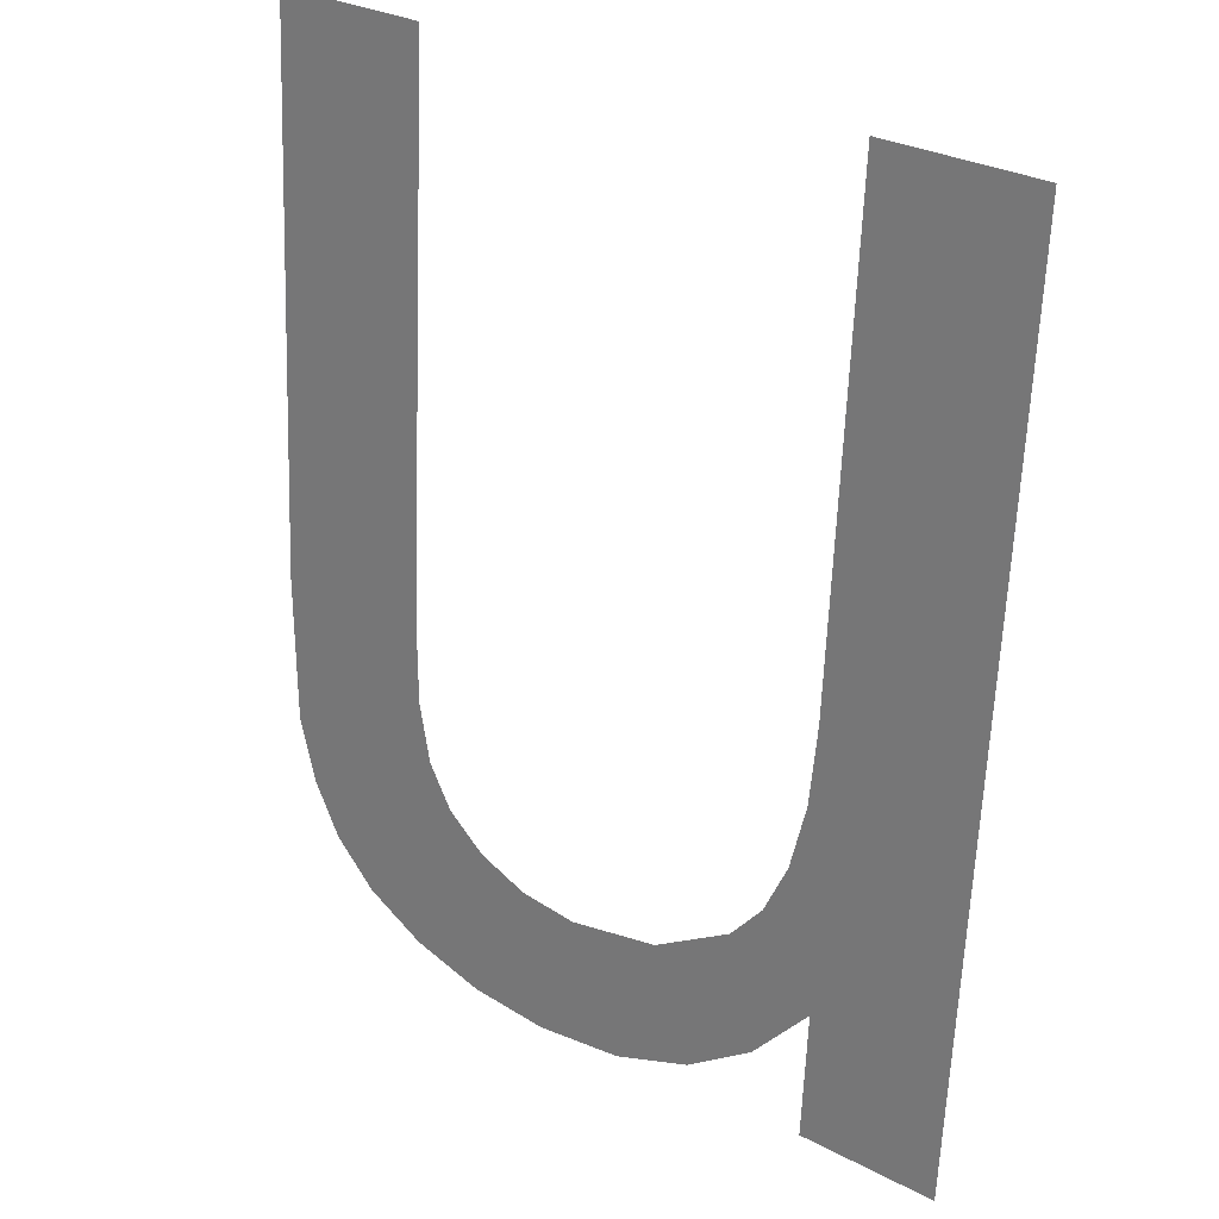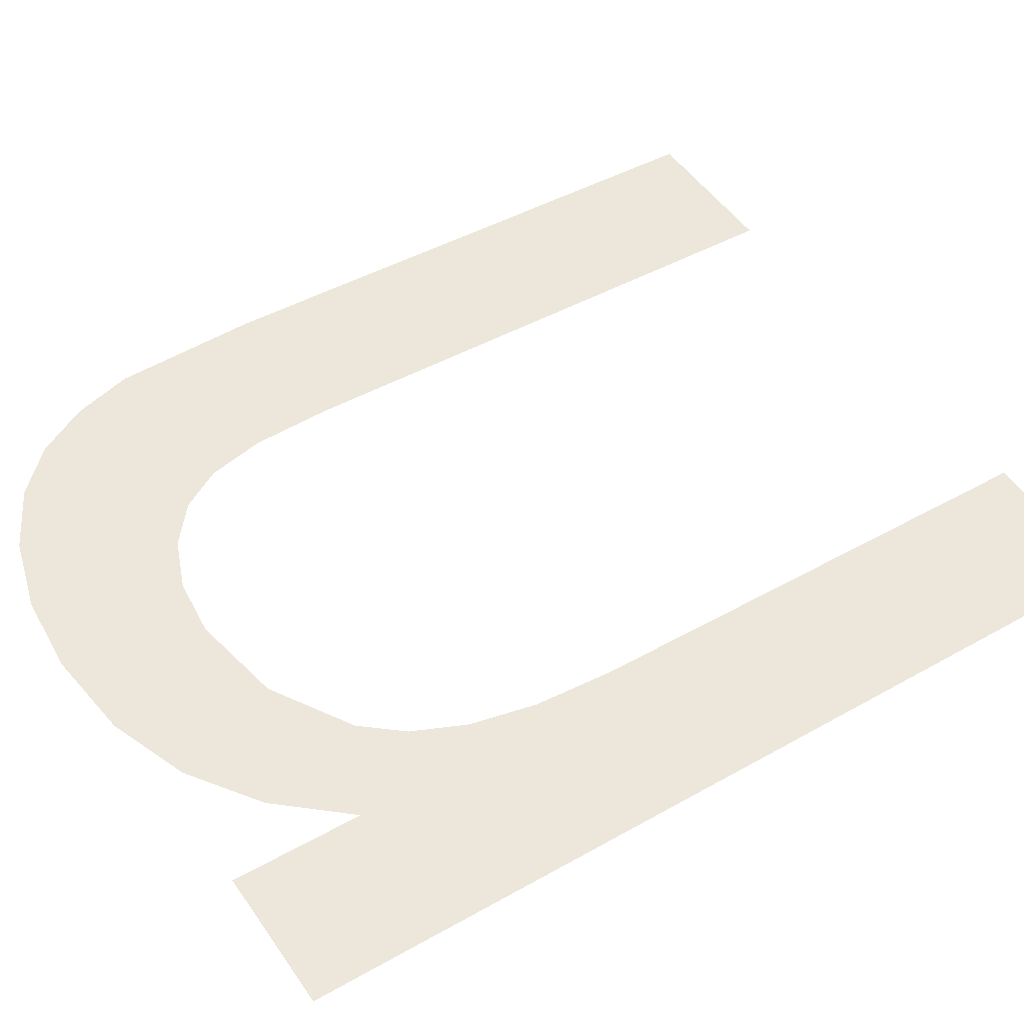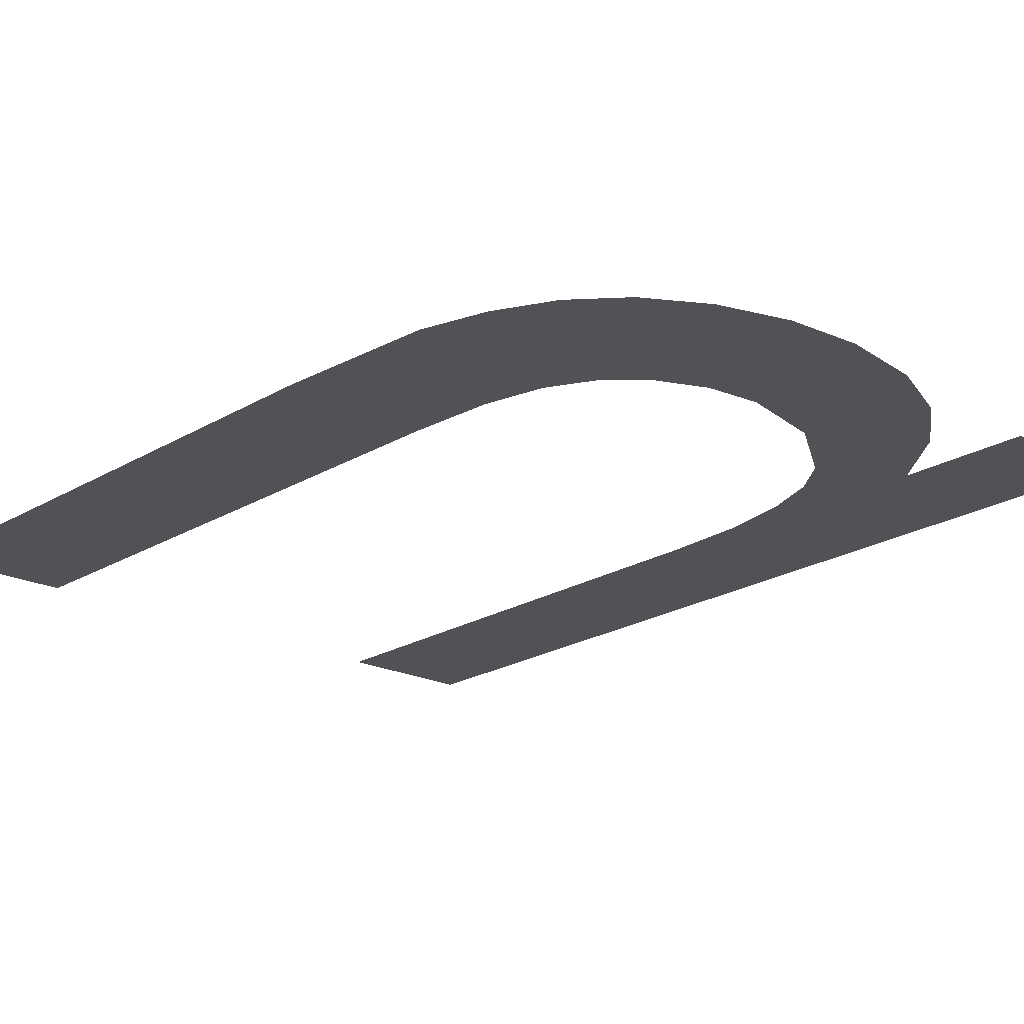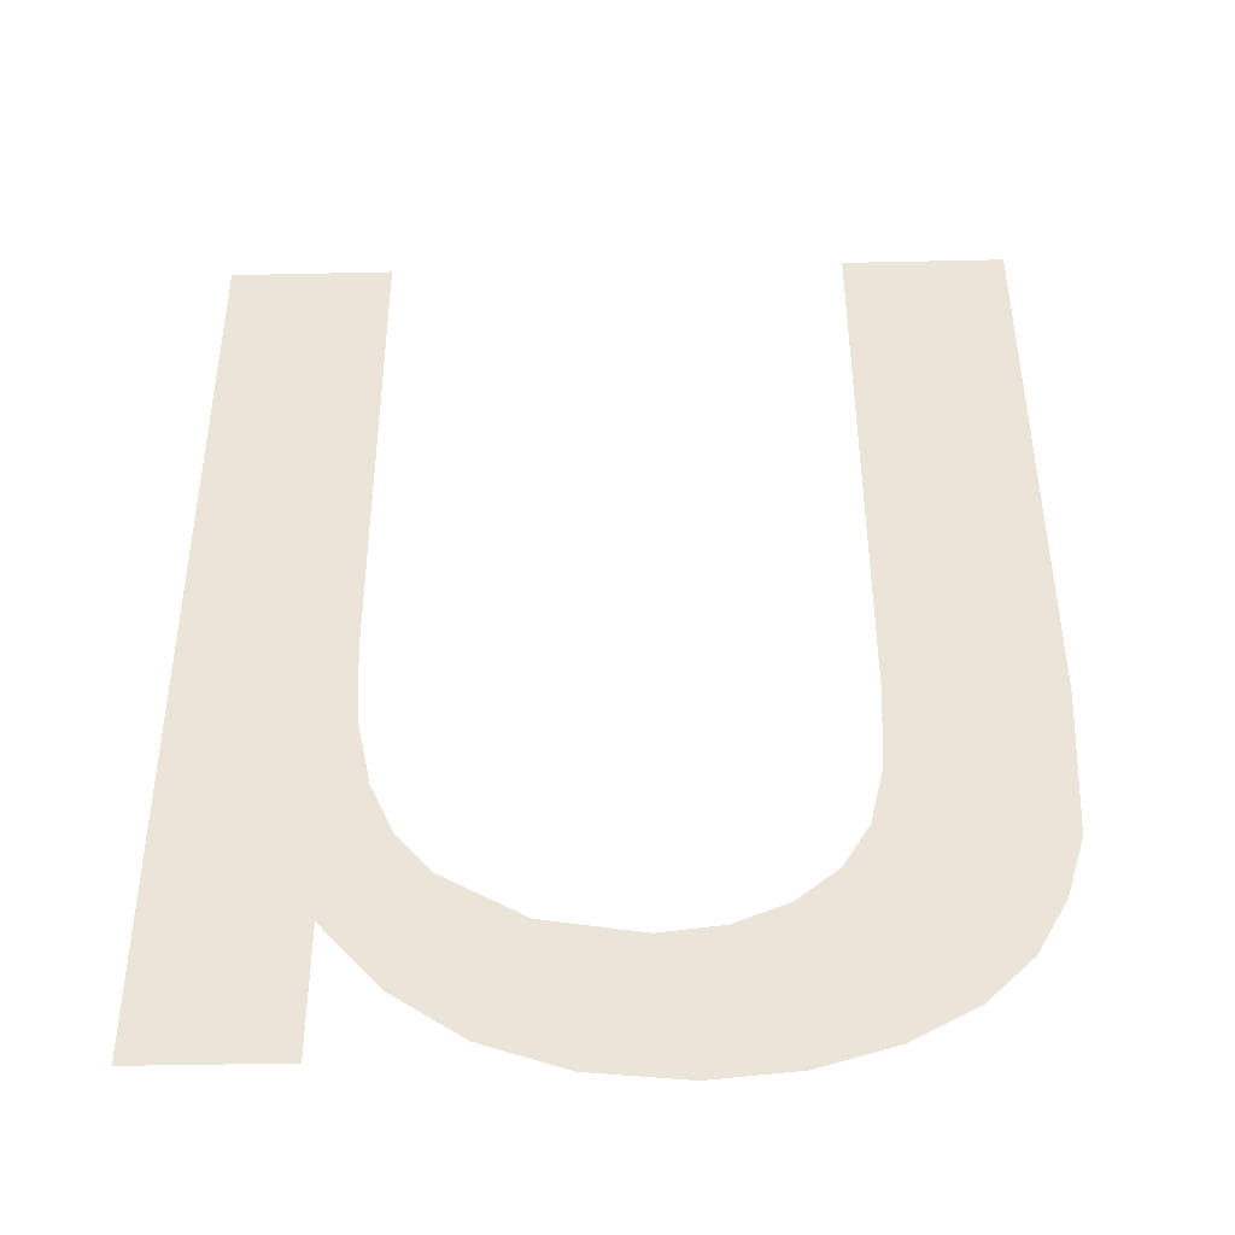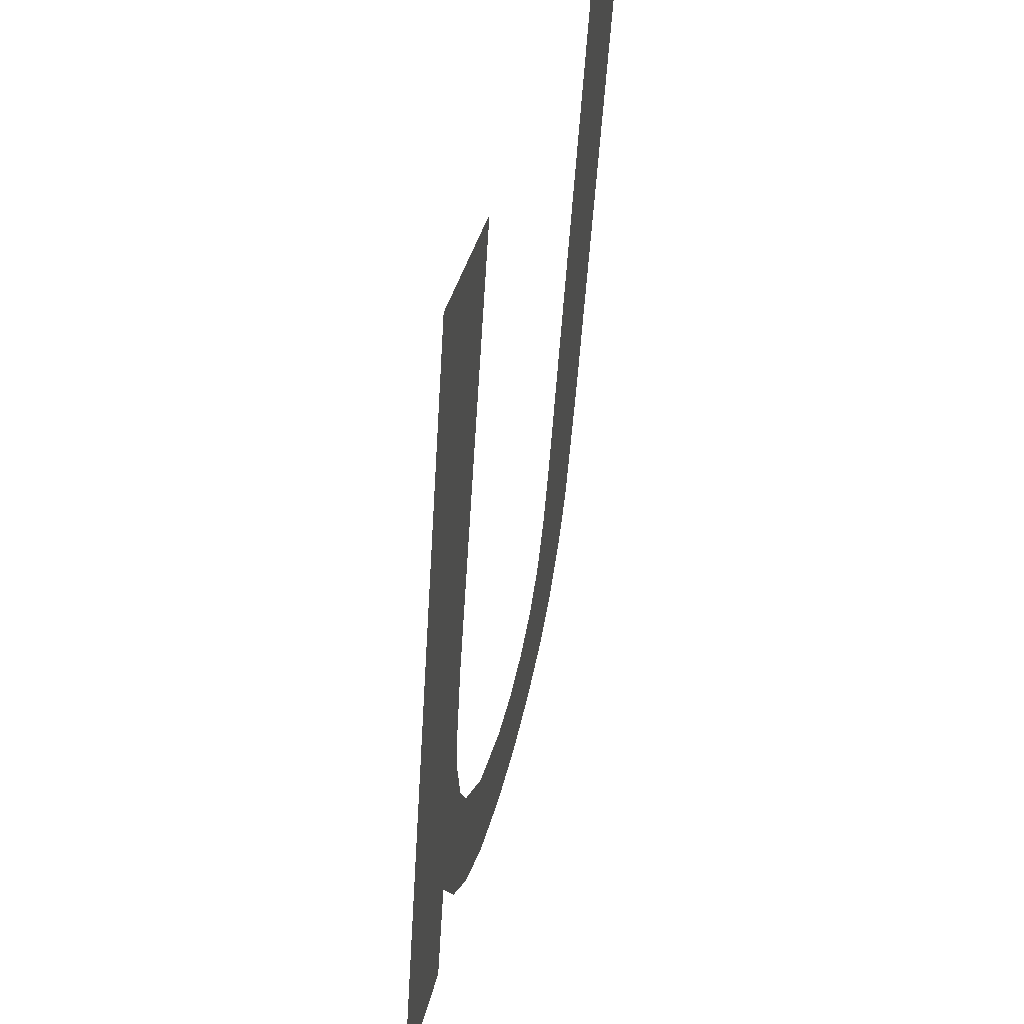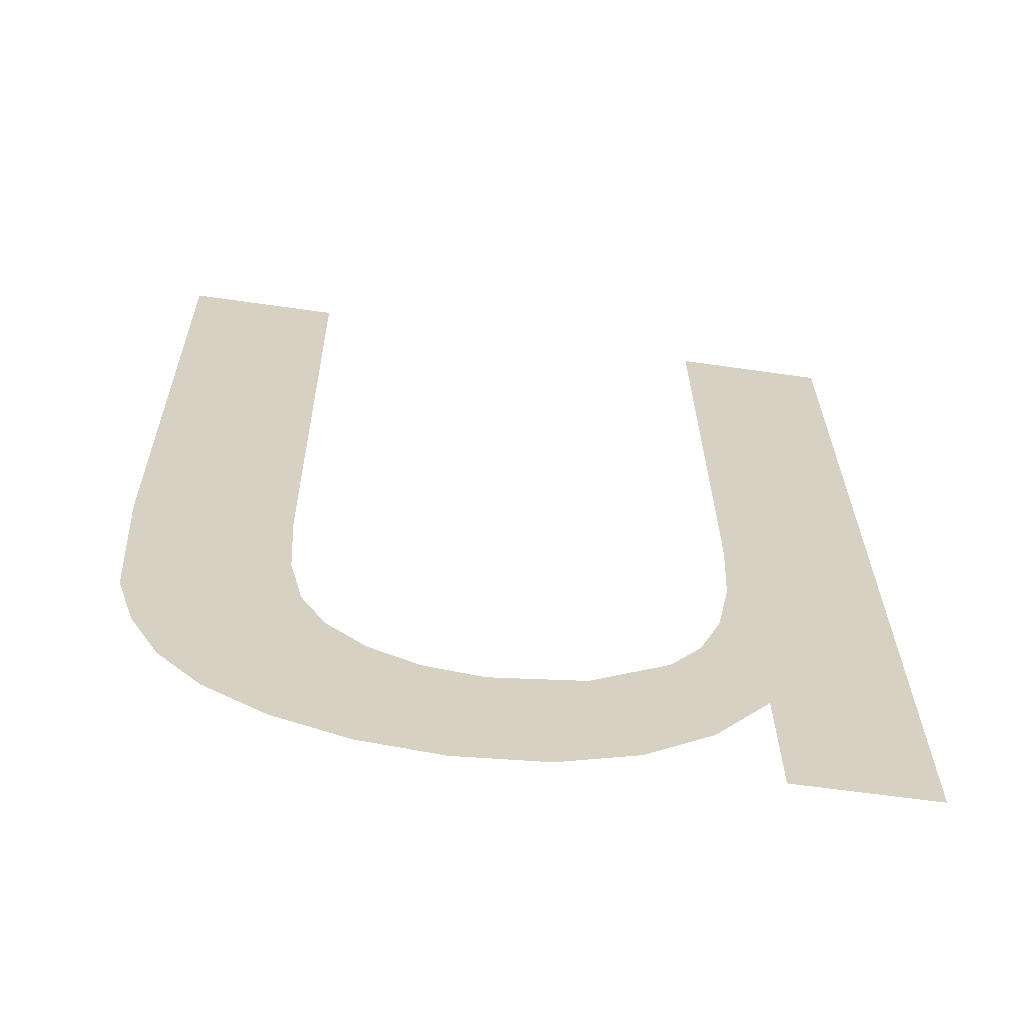
<metadata>
{"format":"obj","ext":"obj","renderer":"f3d","projection":"perspective","resolution":1024,"background":"white","views":[{"elev":30.6,"azim":-143.0,"up":"+Z"},{"elev":50.5,"azim":-123.5,"up":"+Y"},{"elev":-18.4,"azim":134.1,"up":"+Y"},{"elev":-47.5,"azim":1.4,"up":"+Z"},{"elev":36.8,"azim":-77.4,"up":"+Z"},{"elev":-59.7,"azim":171.5,"up":"+Z"}]}
</metadata>
<code>
o mesh51/mesh51-geometry#mesh51-geometry
v 0.4278 0.02657 -0.02535
v 0.4265 0.02686 -0.0299
v 0.4265 0.02657 -0.02535
v 0.4269 0.02702 -0.03247
v 0.4273 0.027 -0.03212
v 0.4264 0.0269 -0.03058
v 0.4275 0.02697 -0.03169
v 0.4264 0.02704 -0.03275
v 0.4277 0.02694 -0.03118
v 0.4263 0.02693 -0.03106
v 0.4278 0.02686 -0.02995
v 0.4261 0.02695 -0.0314
v 0.4258 0.02705 -0.03294
v 0.4258 0.02697 -0.03167
v 0.4254 0.02698 -0.03184
v 0.4252 0.02705 -0.033
v 0.4249 0.02698 -0.0319
v 0.4245 0.02705 -0.03292
v 0.4242 0.02697 -0.03177
v 0.4238 0.02703 -0.03269
v 0.4235 0.02695 -0.03139
v 0.4233 0.02701 -0.03231
v 0.4233 0.02693 -0.03107
v 0.4231 0.0269 -0.03064
v 0.423 0.02687 -0.0301
v 0.4228 0.02697 -0.03177
v 0.4229 0.02683 -0.02943
v 0.4229 0.02657 -0.02535
v 0.4217 0.02704 -0.03283
v 0.4217 0.02657 -0.02535
v 0.4228 0.02704 -0.03283
f 1 2 3
f 2 1 4
f 3 2 1
f 4 1 2
f 4 1 5
f 5 1 4
f 4 6 2
f 2 6 4
f 5 1 7
f 7 1 5
f 8 6 4
f 4 6 8
f 7 1 9
f 9 1 7
f 8 10 6
f 6 10 8
f 9 1 11
f 11 1 9
f 8 12 10
f 10 12 8
f 13 12 8
f 8 12 13
f 13 14 12
f 12 14 13
f 13 15 14
f 14 15 13
f 16 15 13
f 13 15 16
f 16 17 15
f 15 17 16
f 18 17 16
f 16 17 18
f 18 19 17
f 17 19 18
f 20 19 18
f 18 19 20
f 20 21 19
f 19 21 20
f 22 21 20
f 20 21 22
f 22 23 21
f 21 23 22
f 22 24 23
f 23 24 22
f 22 25 24
f 24 25 22
f 26 25 22
f 22 25 26
f 26 27 25
f 25 27 26
f 26 28 27
f 27 28 26
f 29 28 26
f 26 28 29
f 28 29 30
f 30 29 28
f 31 29 26
f 26 29 31

</code>
